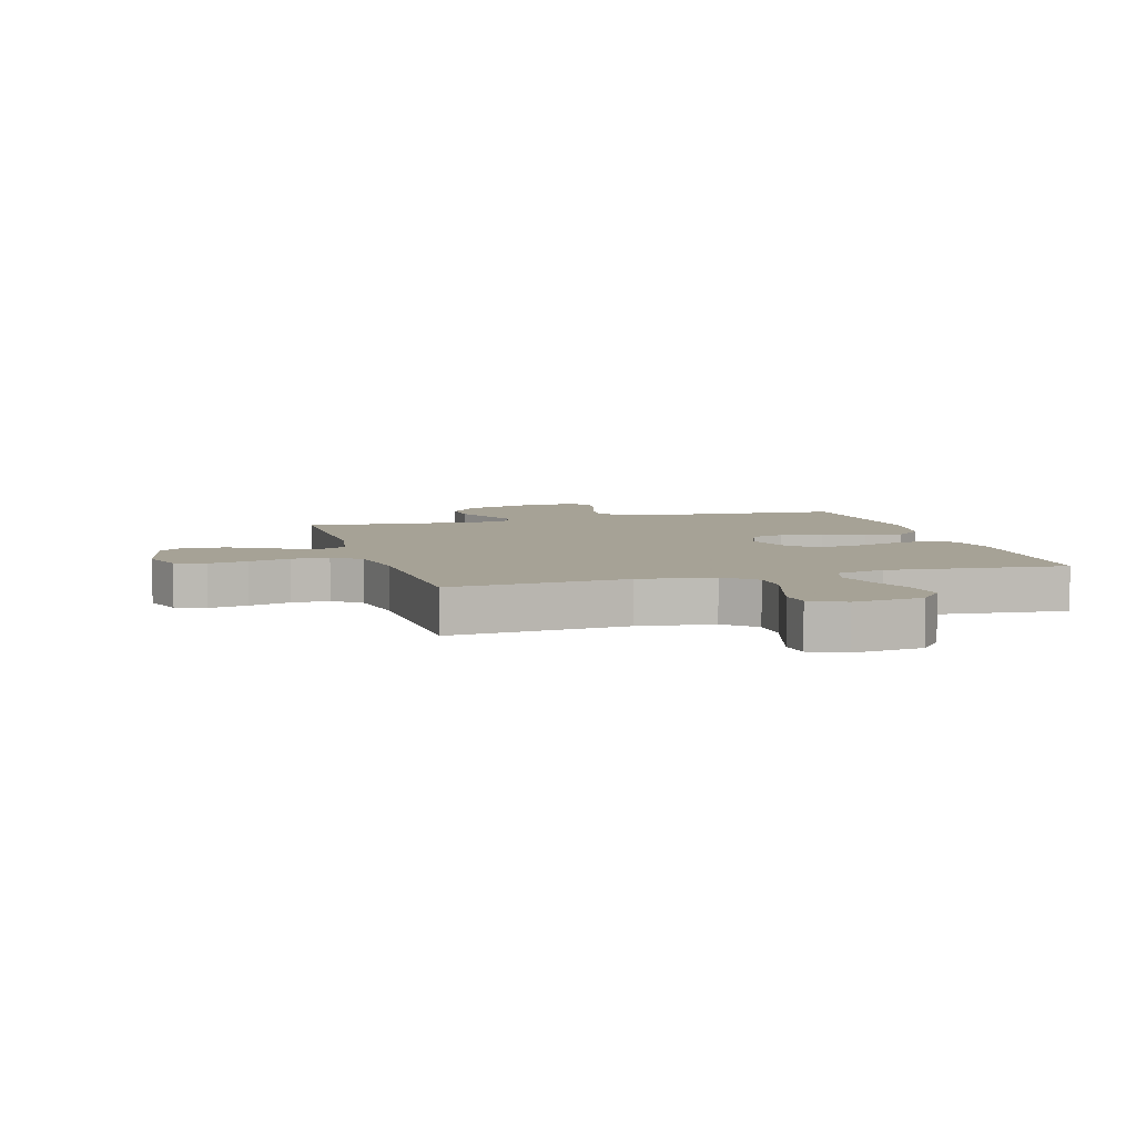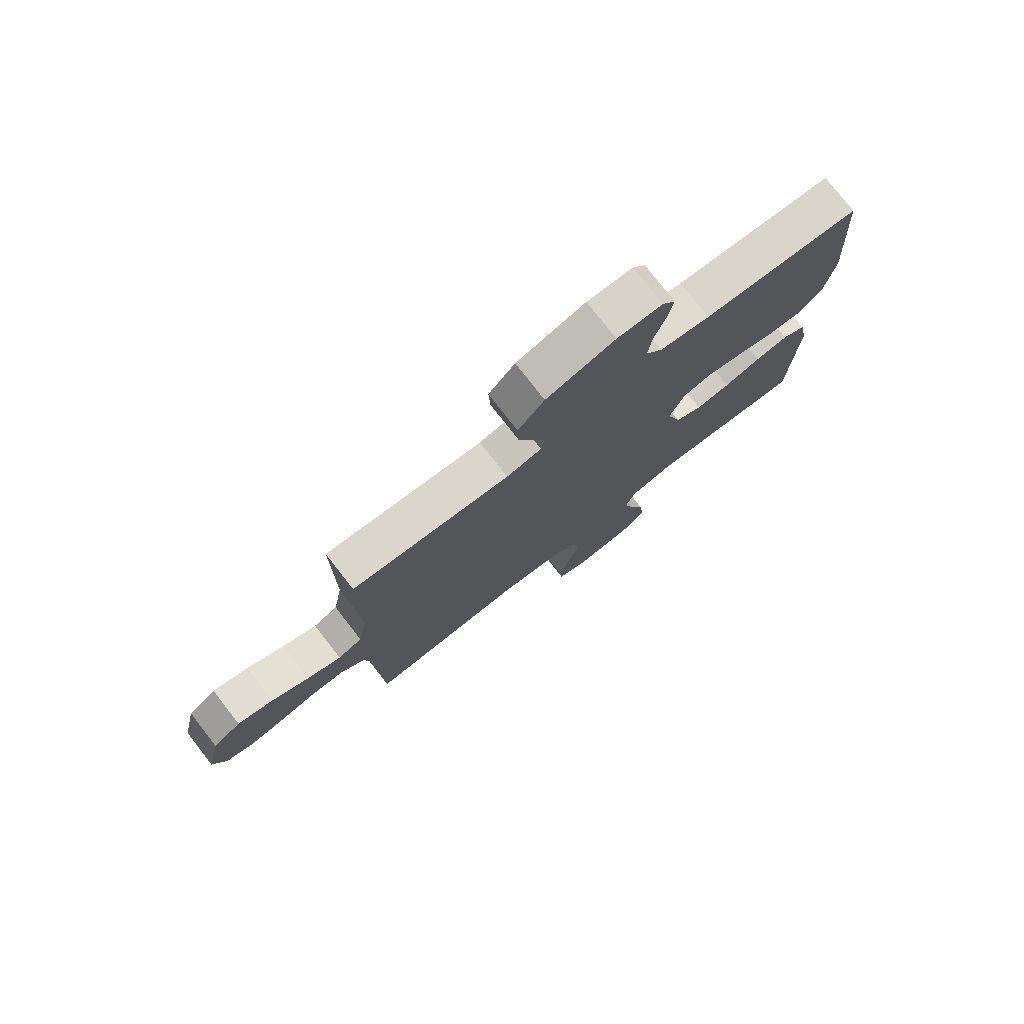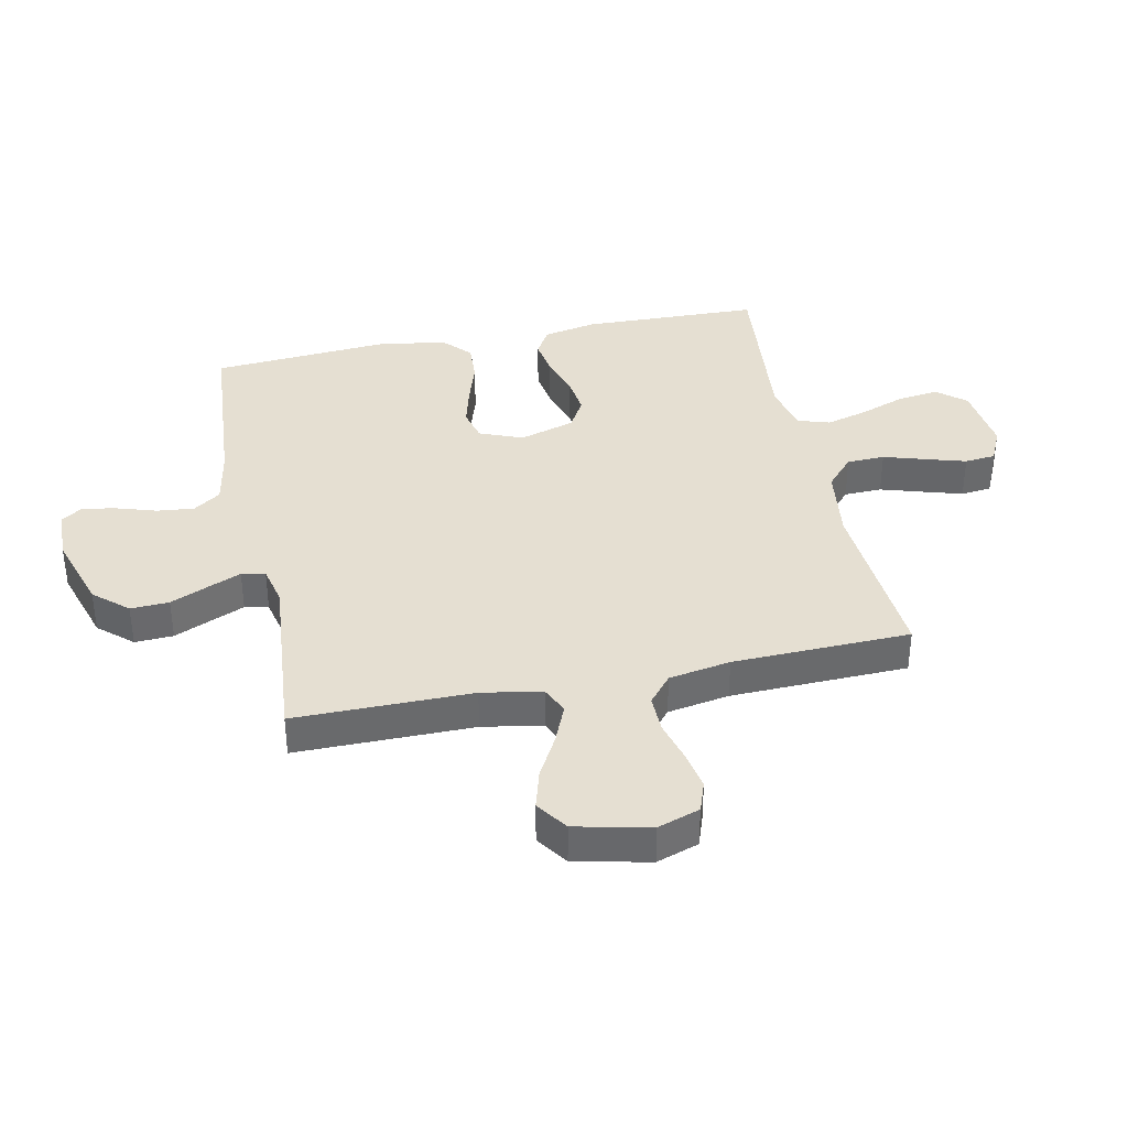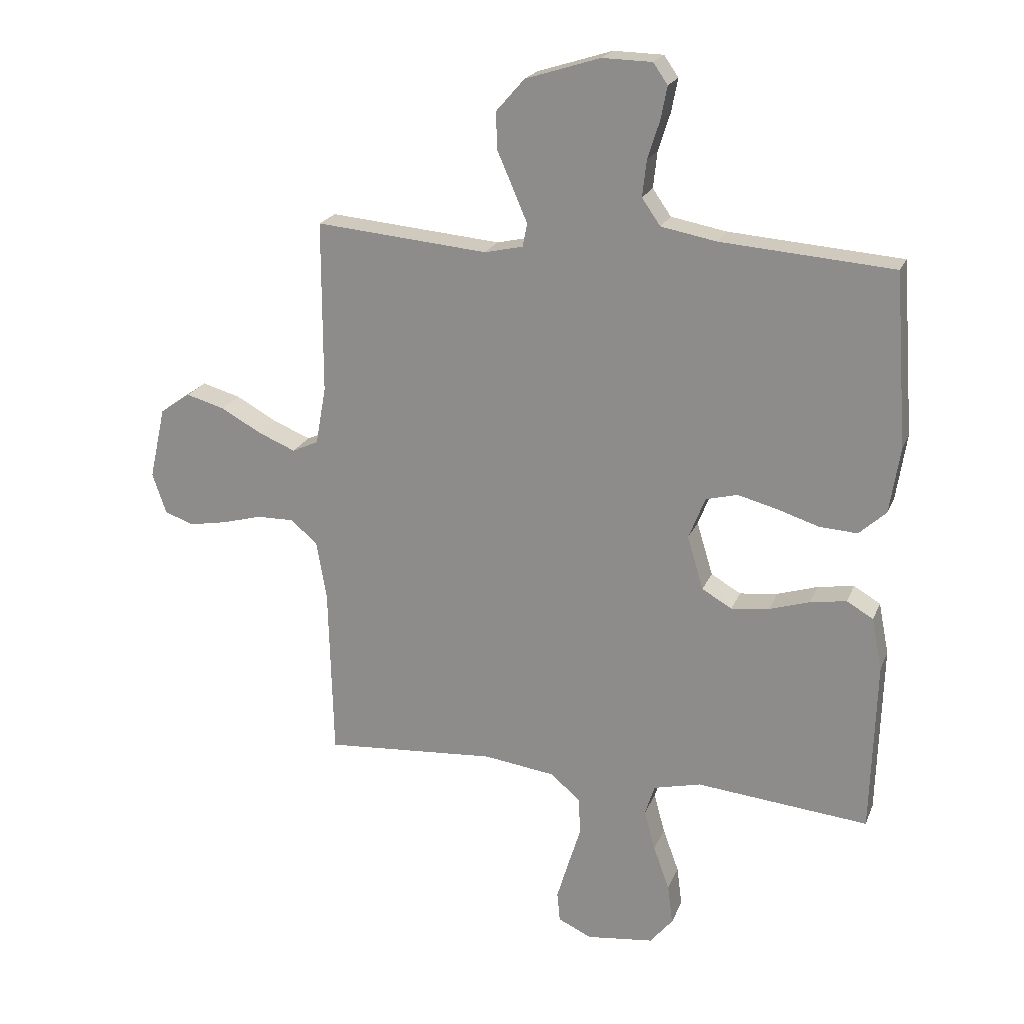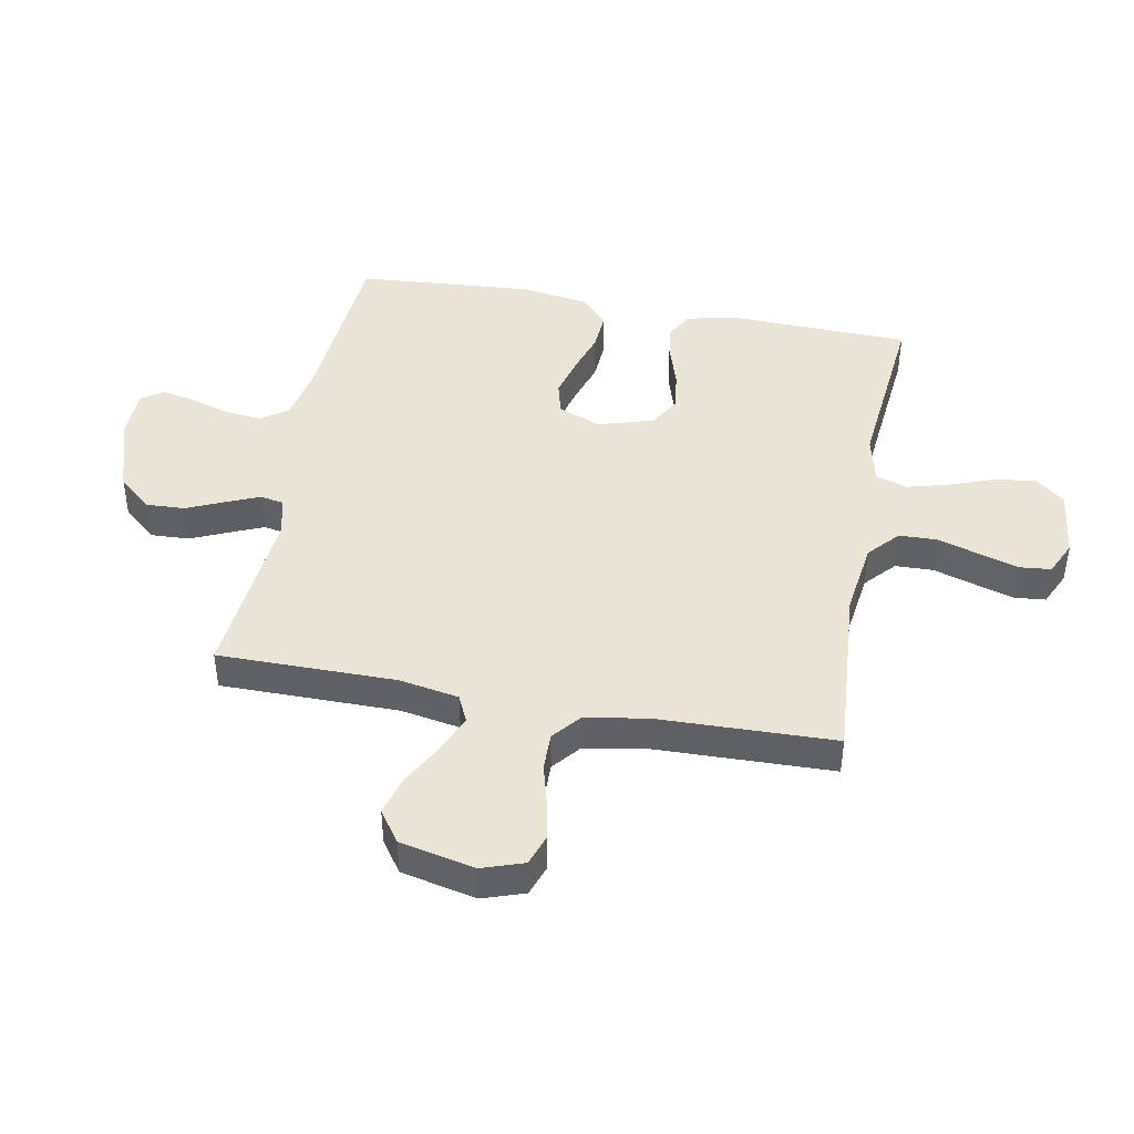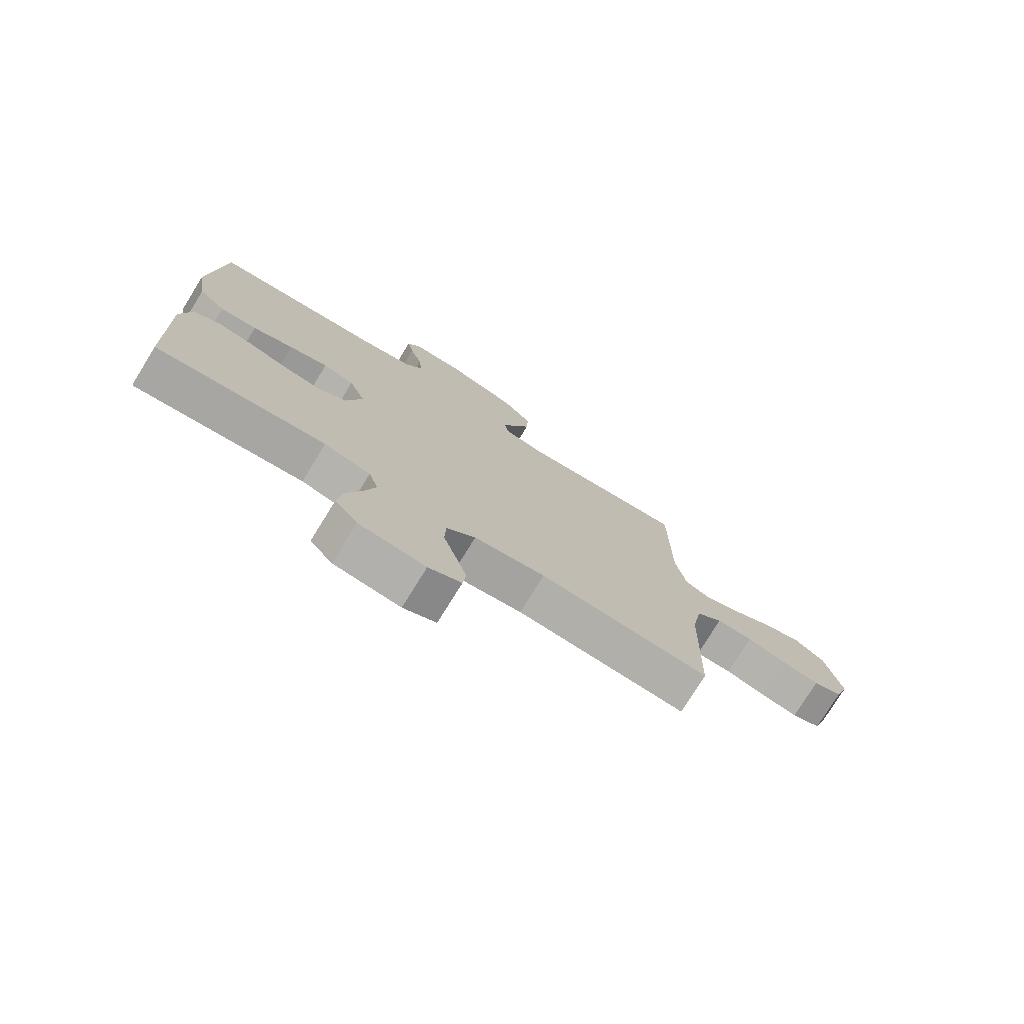
<metadata>
{"format":"obj","ext":"obj","renderer":"f3d","projection":"perspective","resolution":1024,"background":"white","views":[{"elev":6.3,"azim":163.7,"up":"+Y"},{"elev":77.4,"azim":142.1,"up":"+Z"},{"elev":37.5,"azim":78.2,"up":"+Y"},{"elev":21.0,"azim":-162.1,"up":"+Z"},{"elev":43.7,"azim":100.6,"up":"+Y"},{"elev":-76.5,"azim":-31.7,"up":"+Z"}]}
</metadata>
<code>
v -0.5 0.07 0.5
v -0.2 0.07 0.523
v -0.104 0.07 0.541
v -0.072 0.07 0.587
v -0.079 0.07 0.65
v -0.1 0.07 0.716
v -0.111 0.07 0.773
v -0.086 0.07 0.809
v 0 0.07 0.811
v 0.13 0.07 0.77
v 0.18 0.07 0.713
v 0.177 0.07 0.648
v 0.149 0.07 0.584
v 0.125 0.07 0.528
v 0.133 0.07 0.488
v 0.2 0.07 0.473
v 0.5 0.07 0.5
v 0.5 0.07 0.2
v 0.518 0.07 0.099
v 0.564 0.07 0.078
v 0.629 0.07 0.105
v 0.7 0.07 0.144
v 0.767 0.07 0.163
v 0.82 0.07 0.126
v 0.848 0.07 0
v 0.824 0.07 -0.071
v 0.773 0.07 -0.089
v 0.707 0.07 -0.077
v 0.637 0.07 -0.058
v 0.573 0.07 -0.057
v 0.526 0.07 -0.096
v 0.508 0.07 -0.2
v 0.5 0.07 -0.5
v 0.2 0.07 -0.478
v 0.074 0.07 -0.495
v 0.023 0.07 -0.541
v 0.021 0.07 -0.605
v 0.043 0.07 -0.676
v 0.063 0.07 -0.743
v 0.058 0.07 -0.795
v 0 0.07 -0.822
v -0.117 0.07 -0.808
v -0.157 0.07 -0.76
v -0.148 0.07 -0.691
v -0.12 0.07 -0.614
v -0.101 0.07 -0.544
v -0.118 0.07 -0.491
v -0.2 0.07 -0.471
v -0.5 0.07 -0.5
v -0.509 0.07 -0.2
v -0.491 0.07 -0.11
v -0.445 0.07 -0.083
v -0.382 0.07 -0.093
v -0.312 0.07 -0.115
v -0.246 0.07 -0.123
v -0.194 0.07 -0.093
v -0.166 0.07 0
v -0.195 0.07 0.073
v -0.25 0.07 0.087
v -0.319 0.07 0.069
v -0.391 0.07 0.046
v -0.457 0.07 0.042
v -0.504 0.07 0.085
v -0.522 0.07 0.2
v -0.5 0 0.5
v -0.2 0 0.523
v -0.104 0 0.541
v -0.072 0 0.587
v -0.079 0 0.65
v -0.1 0 0.716
v -0.111 0 0.773
v -0.086 0 0.809
v 0 0 0.811
v 0.13 0 0.77
v 0.18 0 0.713
v 0.177 0 0.648
v 0.149 0 0.584
v 0.125 0 0.528
v 0.133 0 0.488
v 0.2 0 0.473
v 0.5 0 0.5
v 0.5 0 0.2
v 0.518 0 0.099
v 0.564 0 0.078
v 0.629 0 0.105
v 0.7 0 0.144
v 0.767 0 0.163
v 0.82 0 0.126
v 0.848 0 0
v 0.824 0 -0.071
v 0.773 0 -0.089
v 0.707 0 -0.077
v 0.637 0 -0.058
v 0.573 0 -0.057
v 0.526 0 -0.096
v 0.508 0 -0.2
v 0.5 0 -0.5
v 0.2 0 -0.478
v 0.074 0 -0.495
v 0.023 0 -0.541
v 0.021 0 -0.605
v 0.043 0 -0.676
v 0.063 0 -0.743
v 0.058 0 -0.795
v 0 0 -0.822
v -0.117 0 -0.808
v -0.157 0 -0.76
v -0.148 0 -0.691
v -0.12 0 -0.614
v -0.101 0 -0.544
v -0.118 0 -0.491
v -0.2 0 -0.471
v -0.5 0 -0.5
v -0.509 0 -0.2
v -0.491 0 -0.11
v -0.445 0 -0.083
v -0.382 0 -0.093
v -0.312 0 -0.115
v -0.246 0 -0.123
v -0.194 0 -0.093
v -0.166 0 0
v -0.195 0 0.073
v -0.25 0 0.087
v -0.319 0 0.069
v -0.391 0 0.046
v -0.457 0 0.042
v -0.504 0 0.085
v -0.522 0 0.2
f 63 64 1 2
f 60 61 62 63
f 59 60 63 2
f 58 59 2 3
f 57 58 3 4
f 51 52 53 54
f 51 54 55
f 48 49 50 51
f 47 48 51 55
f 42 43 44 45
f 42 45 46
f 41 42 46
f 40 41 46 47
f 37 38 39 40
f 32 33 34
f 31 32 34 35
f 26 27 28 29
f 24 25 26 29
f 24 29 30
f 21 22 23 24
f 20 21 24 30
f 19 20 30 31
f 16 17 18
f 15 16 18 19
f 10 11 12 13
f 10 13 14
f 9 10 14
f 8 9 14 15
f 5 6 7 8
f 4 5 8 15
f 40 47 55 56
f 37 40 56 57
f 36 37 57 4
f 15 19 31 35
f 4 15 35 36
f 66 65 128 127
f 127 126 125 124
f 66 127 124 123
f 67 66 123 122
f 68 67 122 121
f 118 117 116 115
f 119 118 115
f 115 114 113 112
f 119 115 112 111
f 109 108 107 106
f 110 109 106
f 110 106 105
f 111 110 105 104
f 104 103 102 101
f 98 97 96
f 99 98 96 95
f 93 92 91 90
f 93 90 89 88
f 94 93 88
f 88 87 86 85
f 94 88 85 84
f 95 94 84 83
f 82 81 80
f 83 82 80 79
f 77 76 75 74
f 78 77 74
f 78 74 73
f 79 78 73 72
f 72 71 70 69
f 79 72 69 68
f 120 119 111 104
f 121 120 104 101
f 68 121 101 100
f 99 95 83 79
f 100 99 79 68
f 1 65 66 2
f 2 66 67 3
f 3 67 68 4
f 4 68 69 5
f 5 69 70 6
f 6 70 71 7
f 7 71 72 8
f 8 72 73 9
f 9 73 74 10
f 10 74 75 11
f 11 75 76 12
f 12 76 77 13
f 13 77 78 14
f 14 78 79 15
f 15 79 80 16
f 16 80 81 17
f 17 81 82 18
f 18 82 83 19
f 19 83 84 20
f 20 84 85 21
f 21 85 86 22
f 22 86 87 23
f 23 87 88 24
f 24 88 89 25
f 25 89 90 26
f 26 90 91 27
f 27 91 92 28
f 28 92 93 29
f 29 93 94 30
f 30 94 95 31
f 31 95 96 32
f 32 96 97 33
f 33 97 98 34
f 34 98 99 35
f 35 99 100 36
f 36 100 101 37
f 37 101 102 38
f 38 102 103 39
f 39 103 104 40
f 40 104 105 41
f 41 105 106 42
f 42 106 107 43
f 43 107 108 44
f 44 108 109 45
f 45 109 110 46
f 46 110 111 47
f 47 111 112 48
f 48 112 113 49
f 49 113 114 50
f 50 114 115 51
f 51 115 116 52
f 52 116 117 53
f 53 117 118 54
f 54 118 119 55
f 55 119 120 56
f 56 120 121 57
f 57 121 122 58
f 58 122 123 59
f 59 123 124 60
f 60 124 125 61
f 61 125 126 62
f 62 126 127 63
f 63 127 128 64
f 64 128 65 1

</code>
